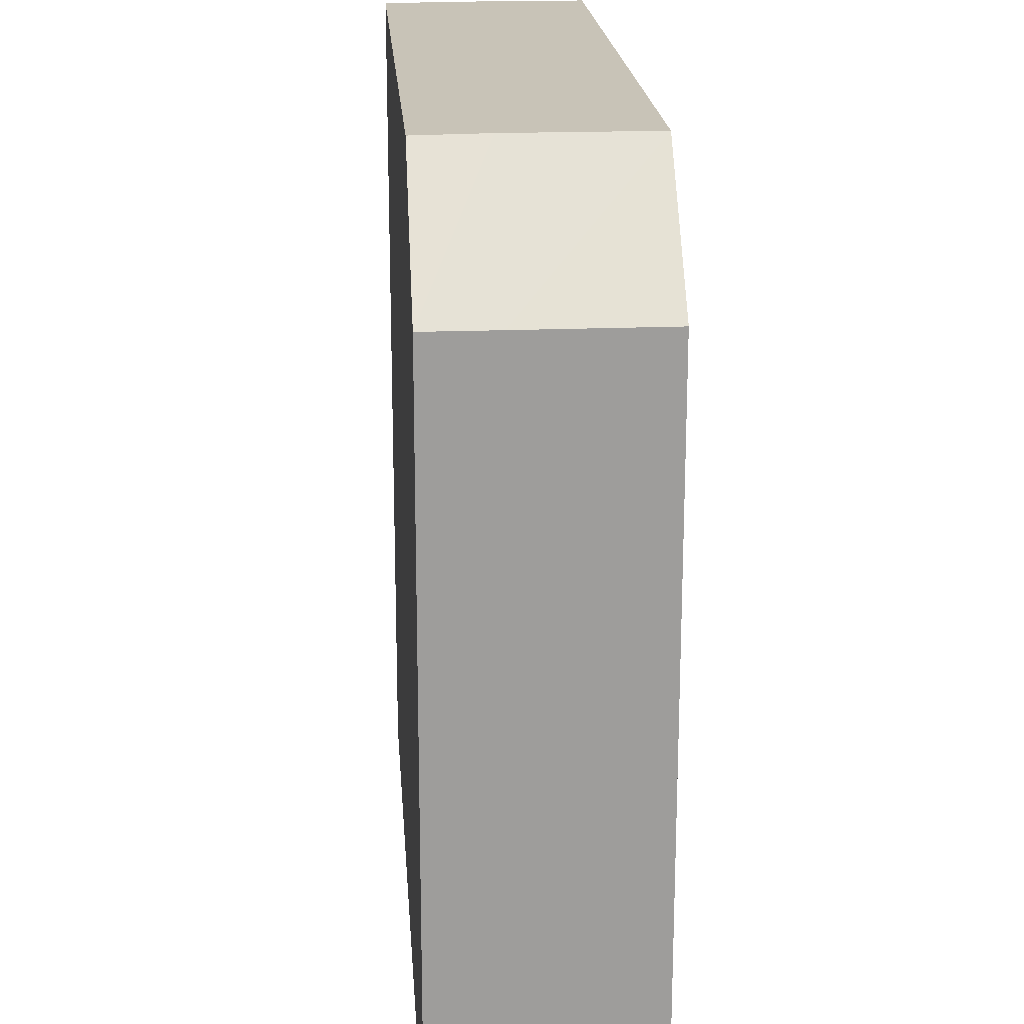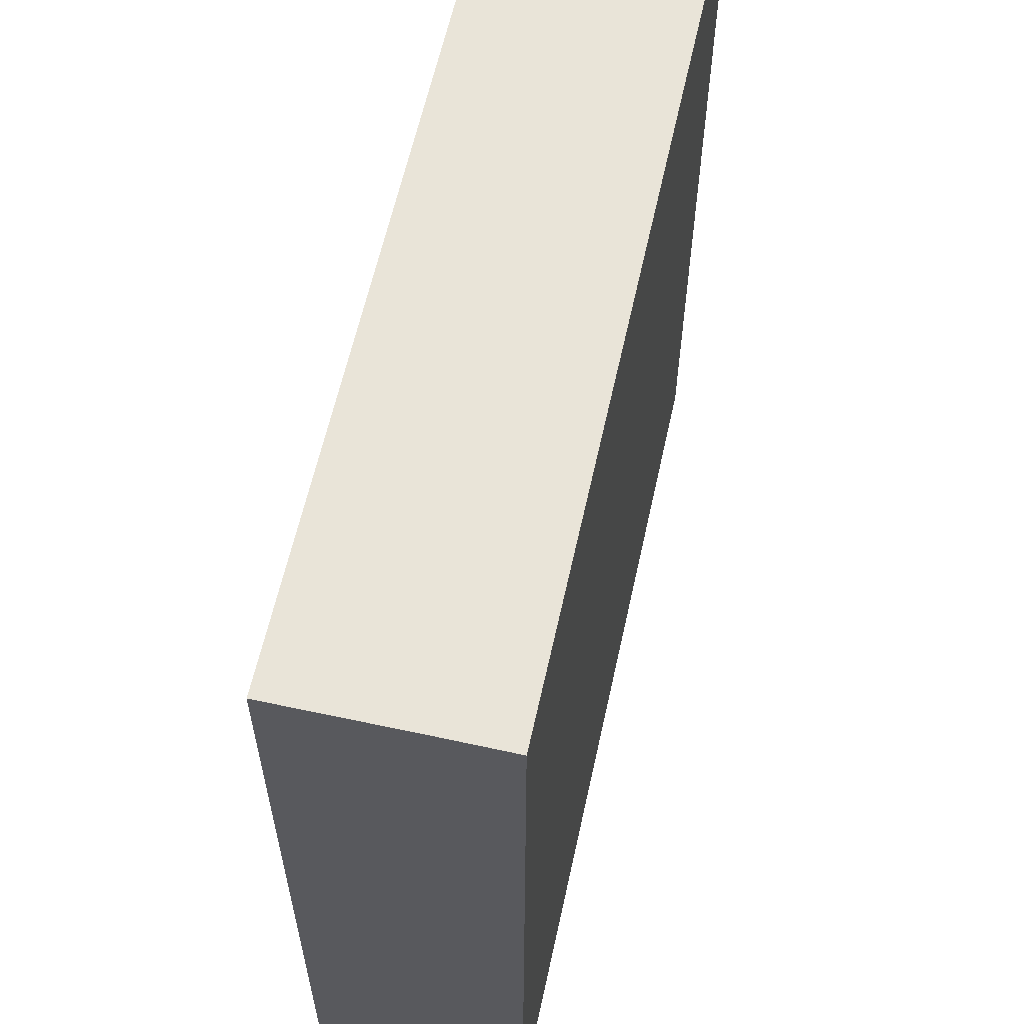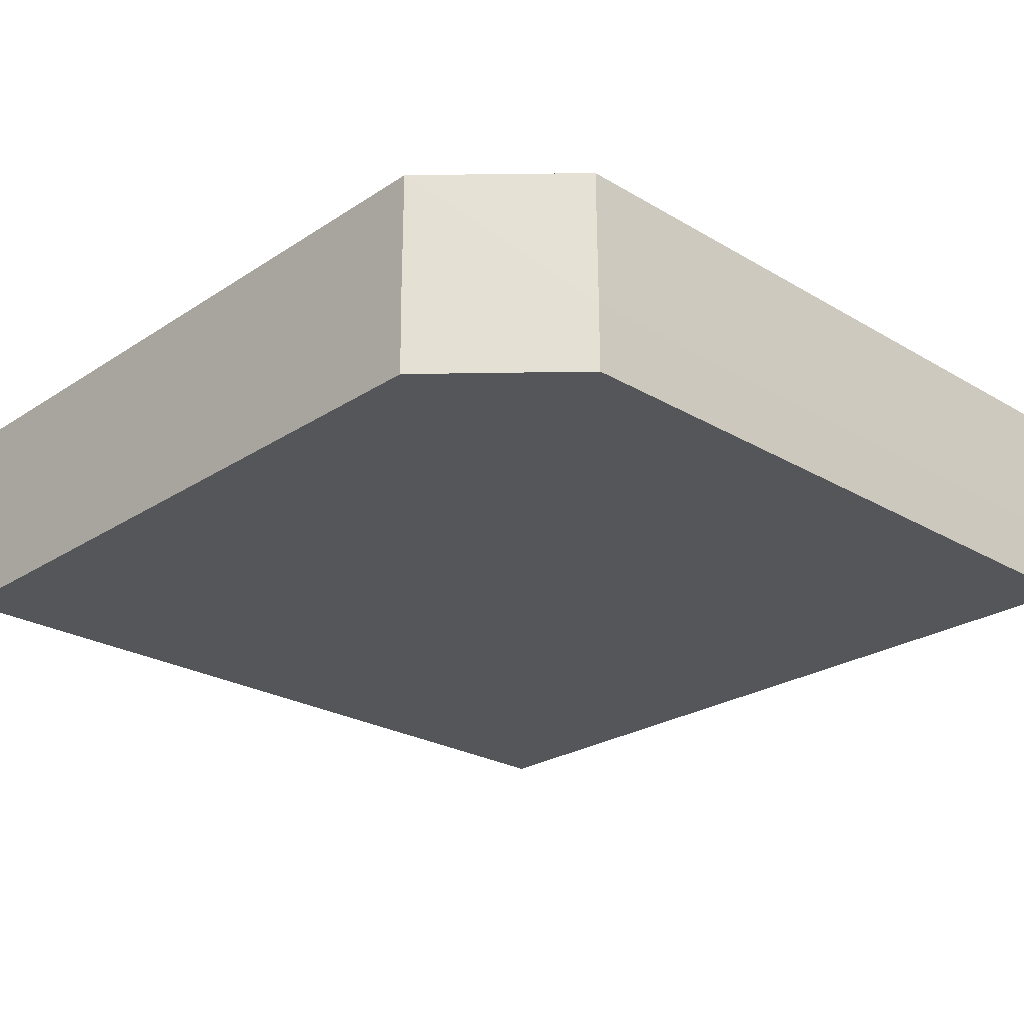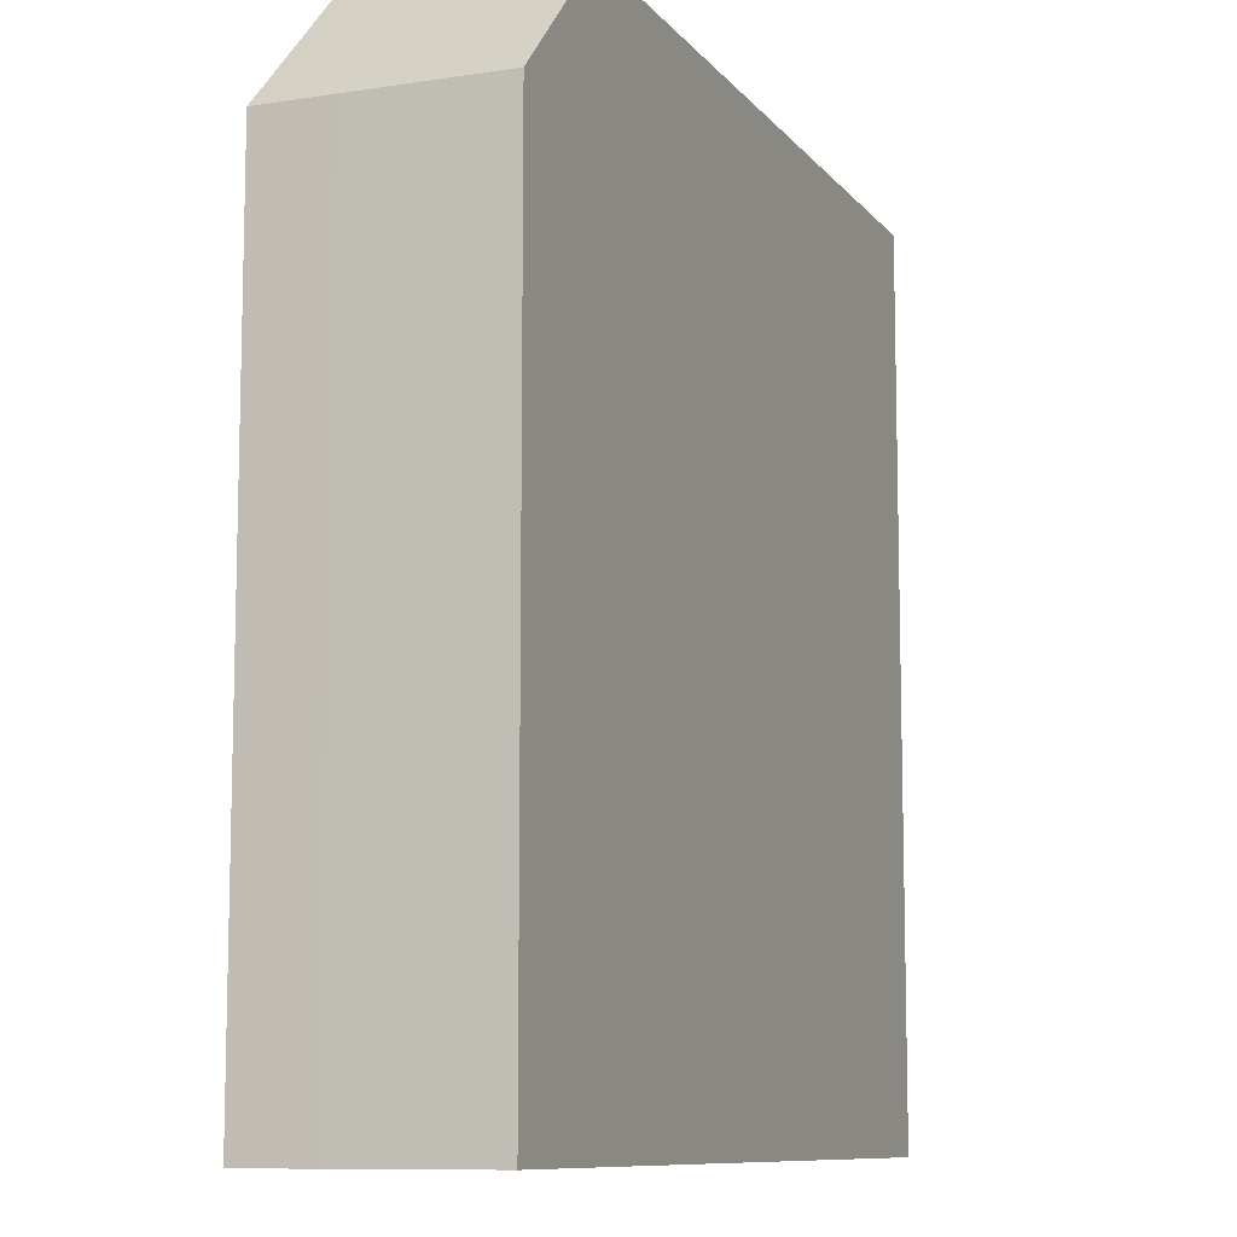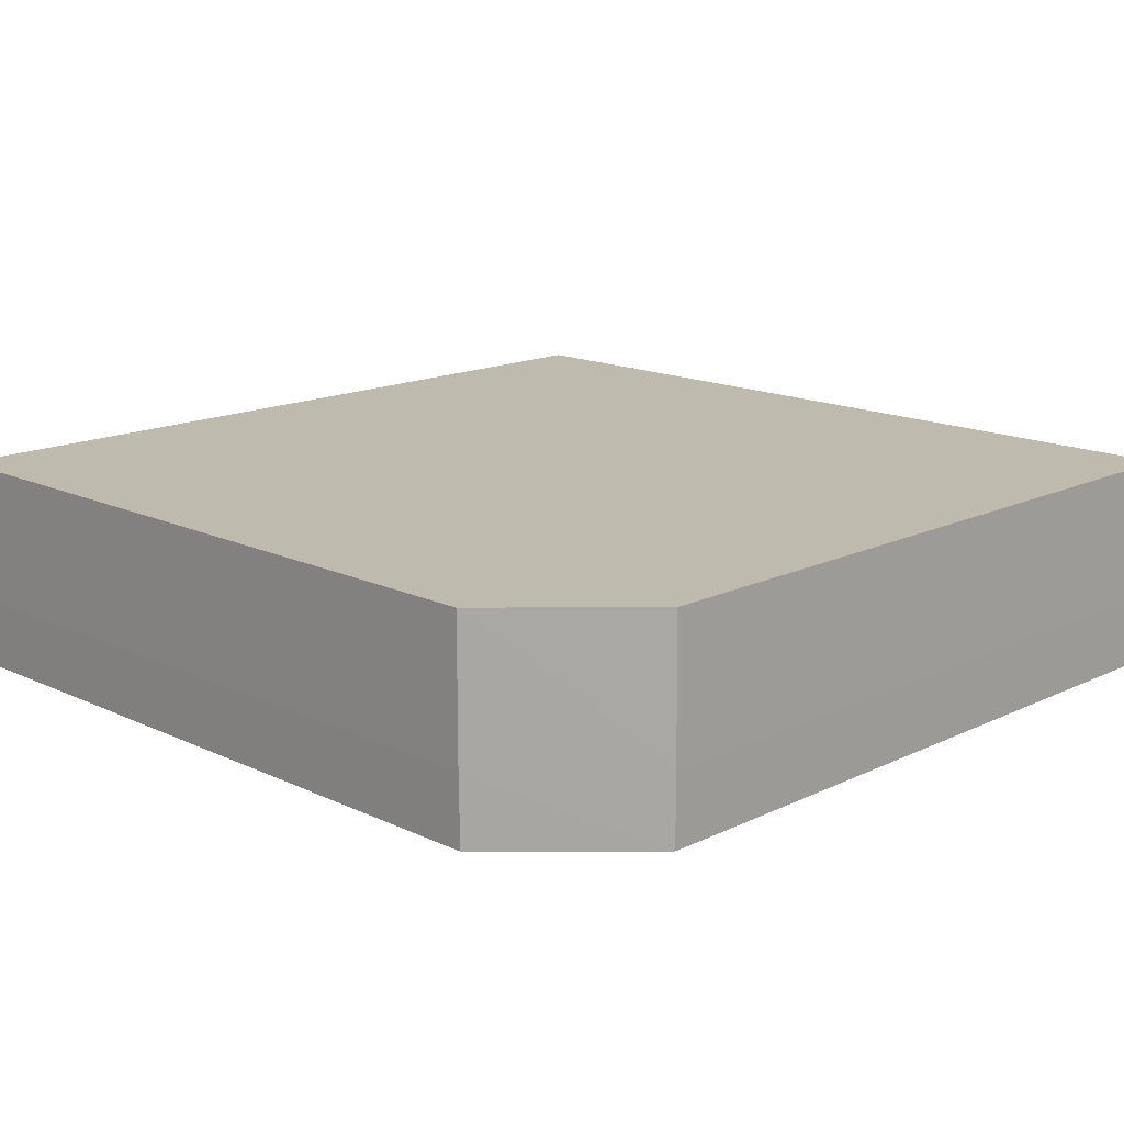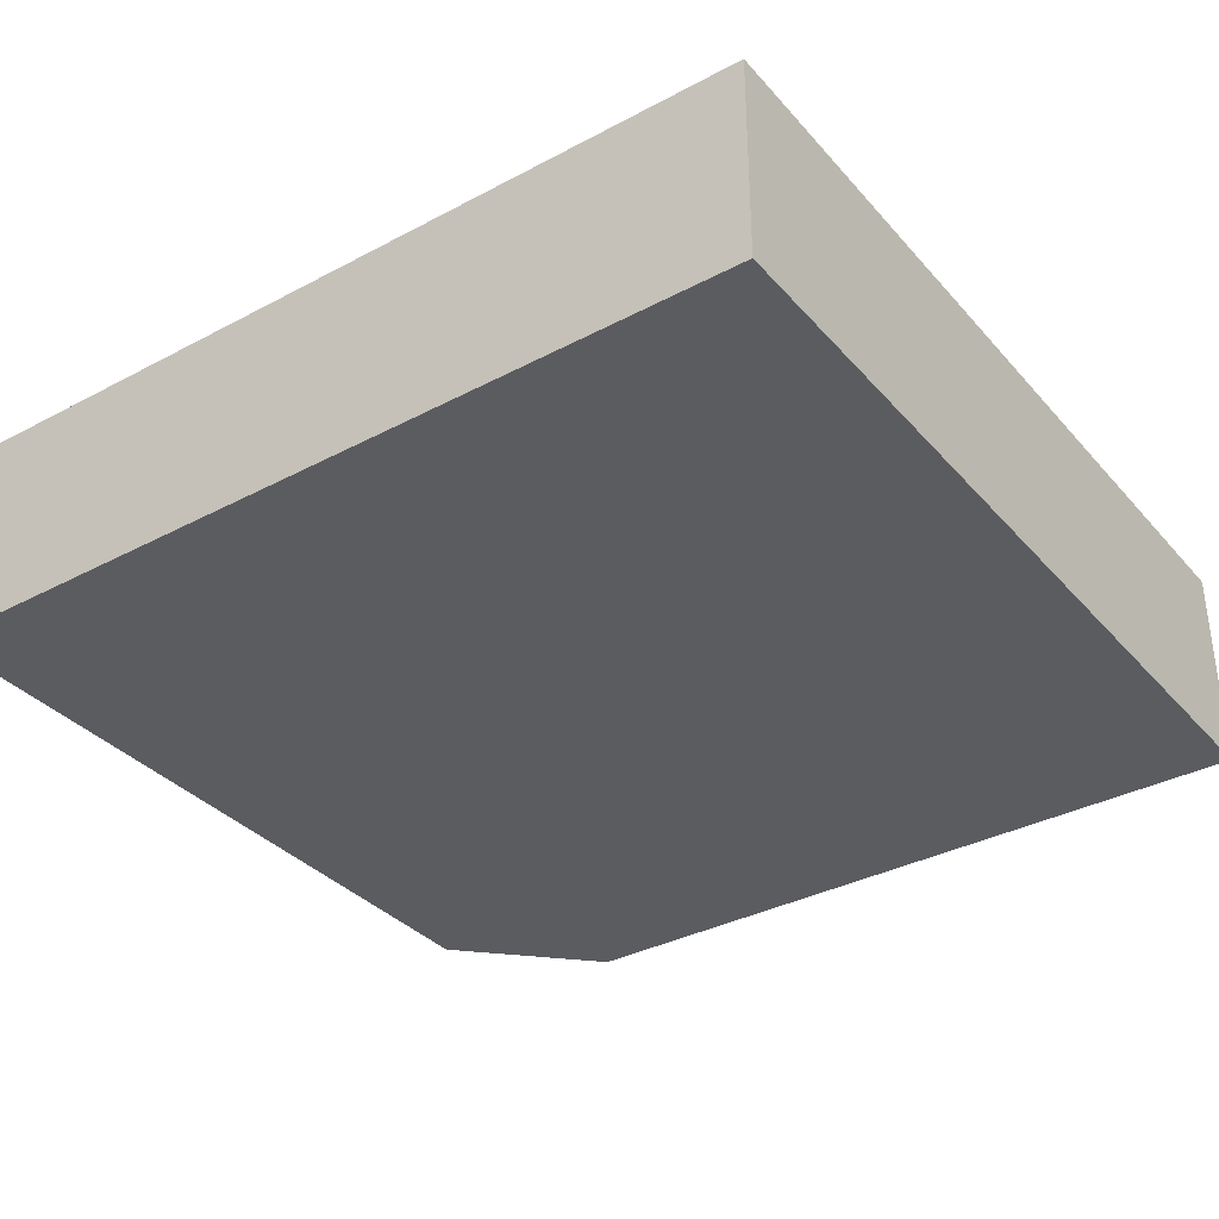
<metadata>
{"format":"obj","ext":"obj","renderer":"f3d","projection":"perspective","resolution":1024,"background":"white","views":[{"elev":19.7,"azim":86.0,"up":"+Z"},{"elev":60.7,"azim":-77.6,"up":"+Z"},{"elev":-25.1,"azim":46.4,"up":"+Y"},{"elev":-9.7,"azim":112.1,"up":"+Z"},{"elev":15.5,"azim":44.7,"up":"+Y"},{"elev":-35.1,"azim":-144.8,"up":"+Y"}]}
</metadata>
<code>
v 283.8 57.77 -148.6
v 283.8 57.77 -135.5
v 283.8 61 -148.6
v 297 57.77 -148.6
v 283.8 58.85 -135.5
v 295.1 57.77 -135.5
v 283.8 61 -135.5
v 297 61 -148.6
v 297 58.85 -148.6
v 297 57.77 -137.4
v 295.1 58.85 -135.5
v 295.1 61 -135.5
v 297 61 -137.4
v 297 58.85 -137.4
f 1 2 5
f 1 5 7
f 1 7 3
f 1 3 8
f 1 8 9
f 1 9 4
f 1 4 10
f 1 10 6
f 1 6 2
f 2 6 11
f 2 11 5
f 3 7 12
f 3 12 13
f 3 13 8
f 4 9 14
f 4 14 10
f 5 11 12
f 5 12 7
f 6 10 11
f 8 13 14
f 8 14 9
f 10 14 12
f 10 12 11
f 12 14 13

</code>
